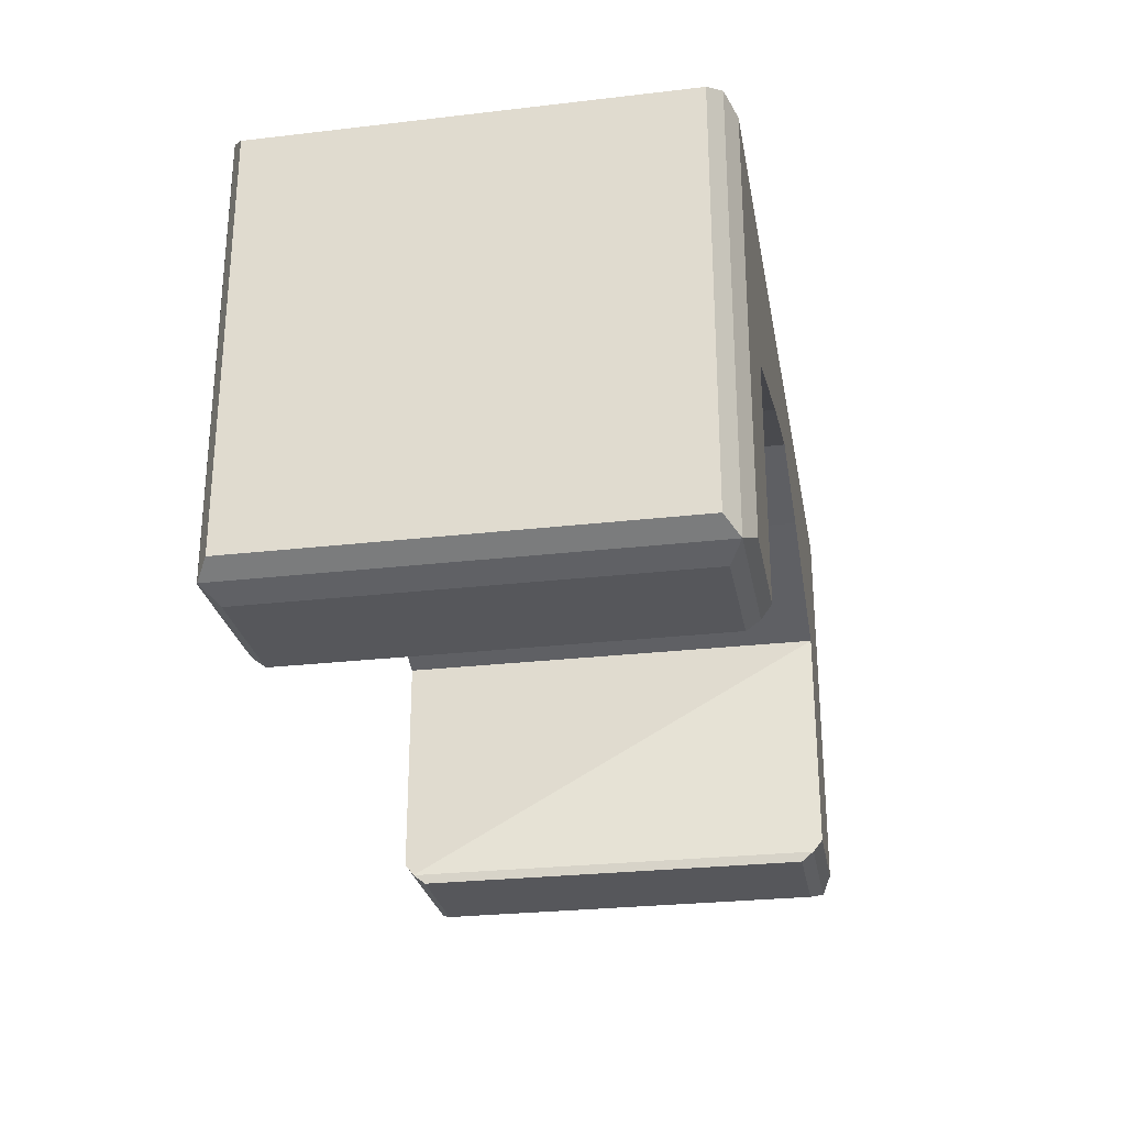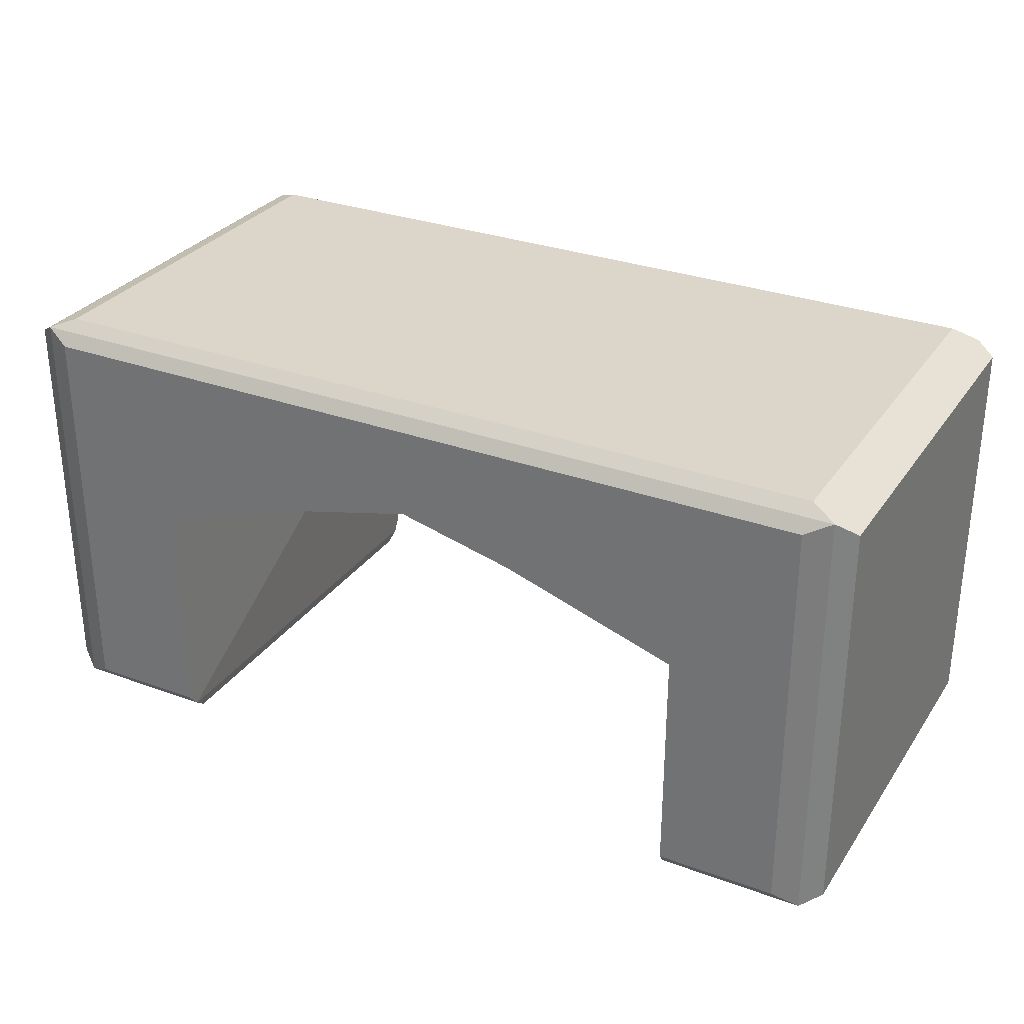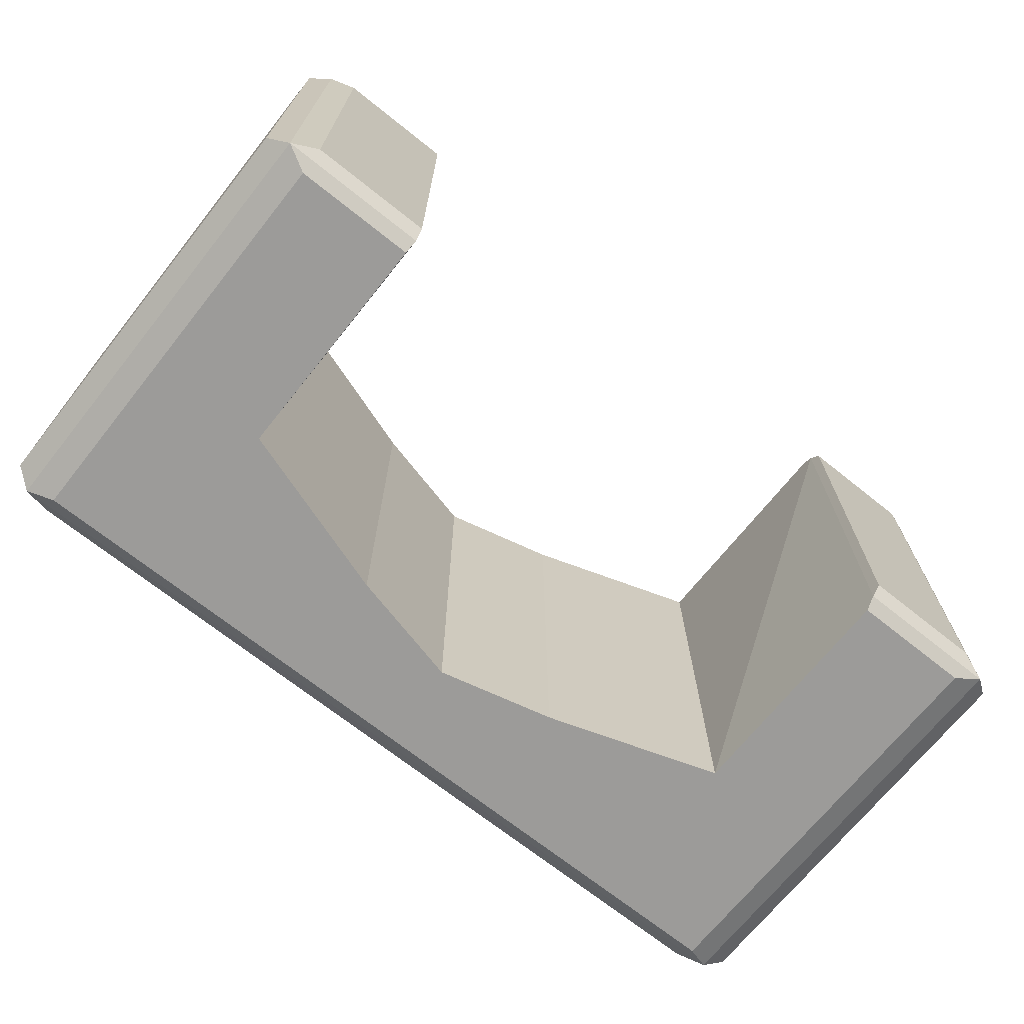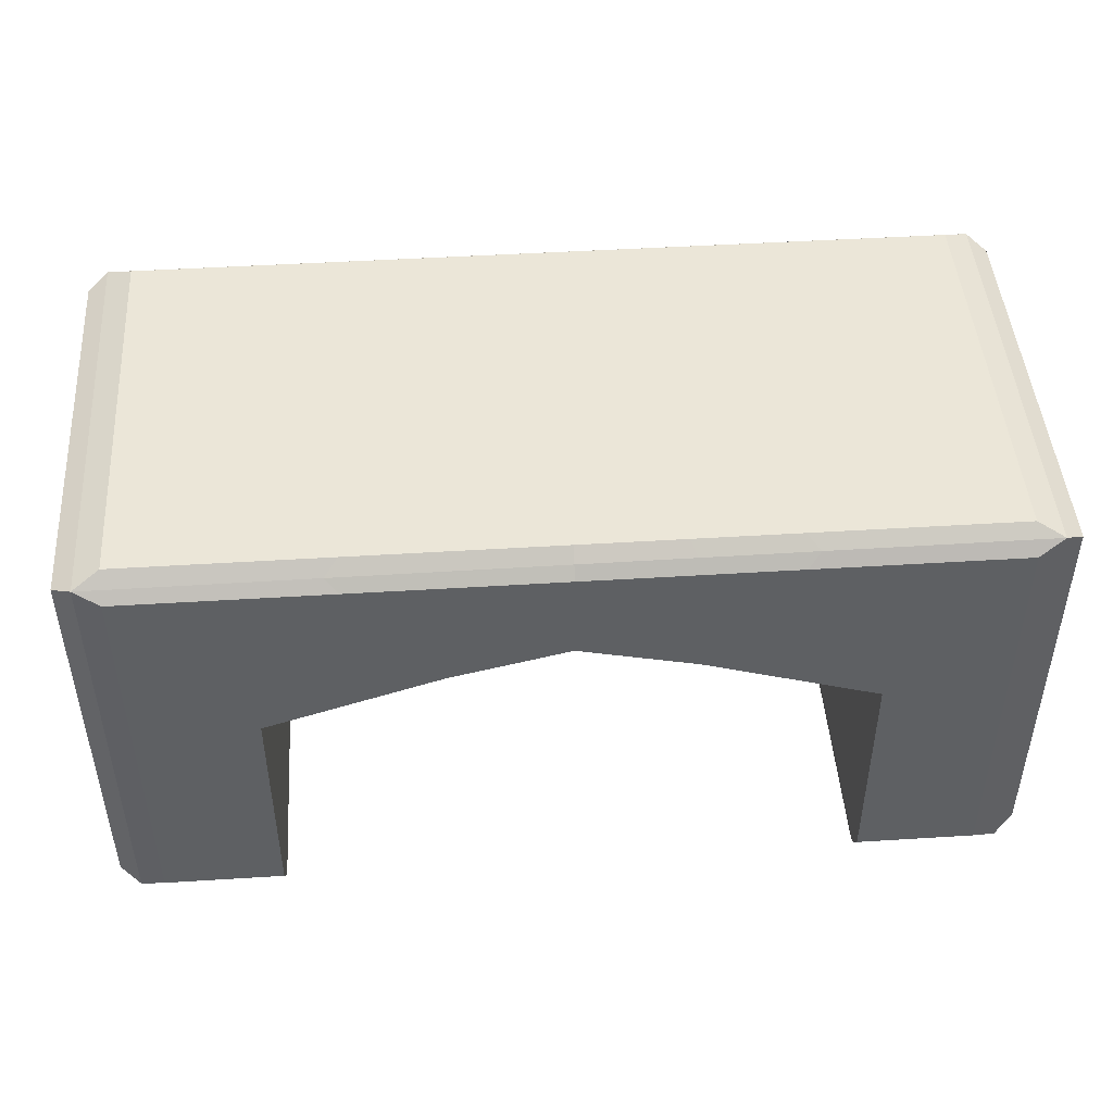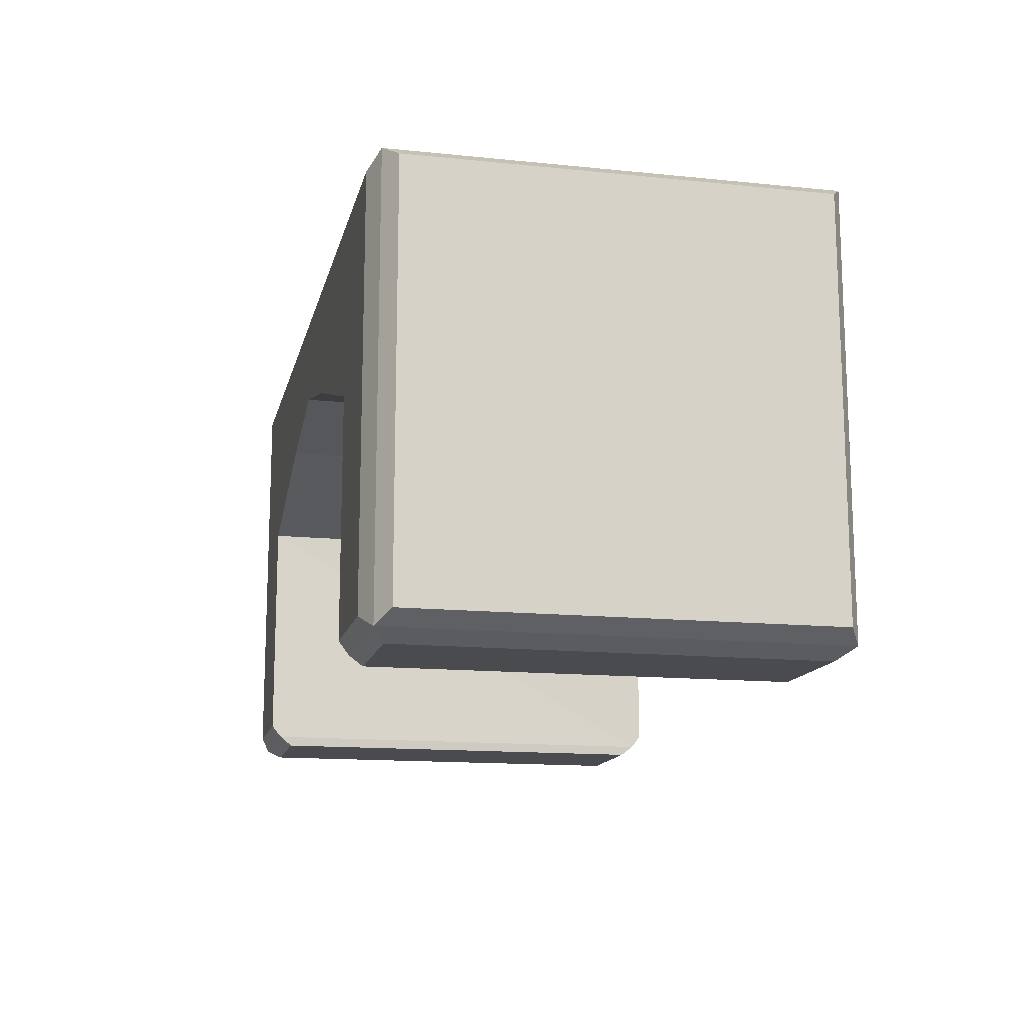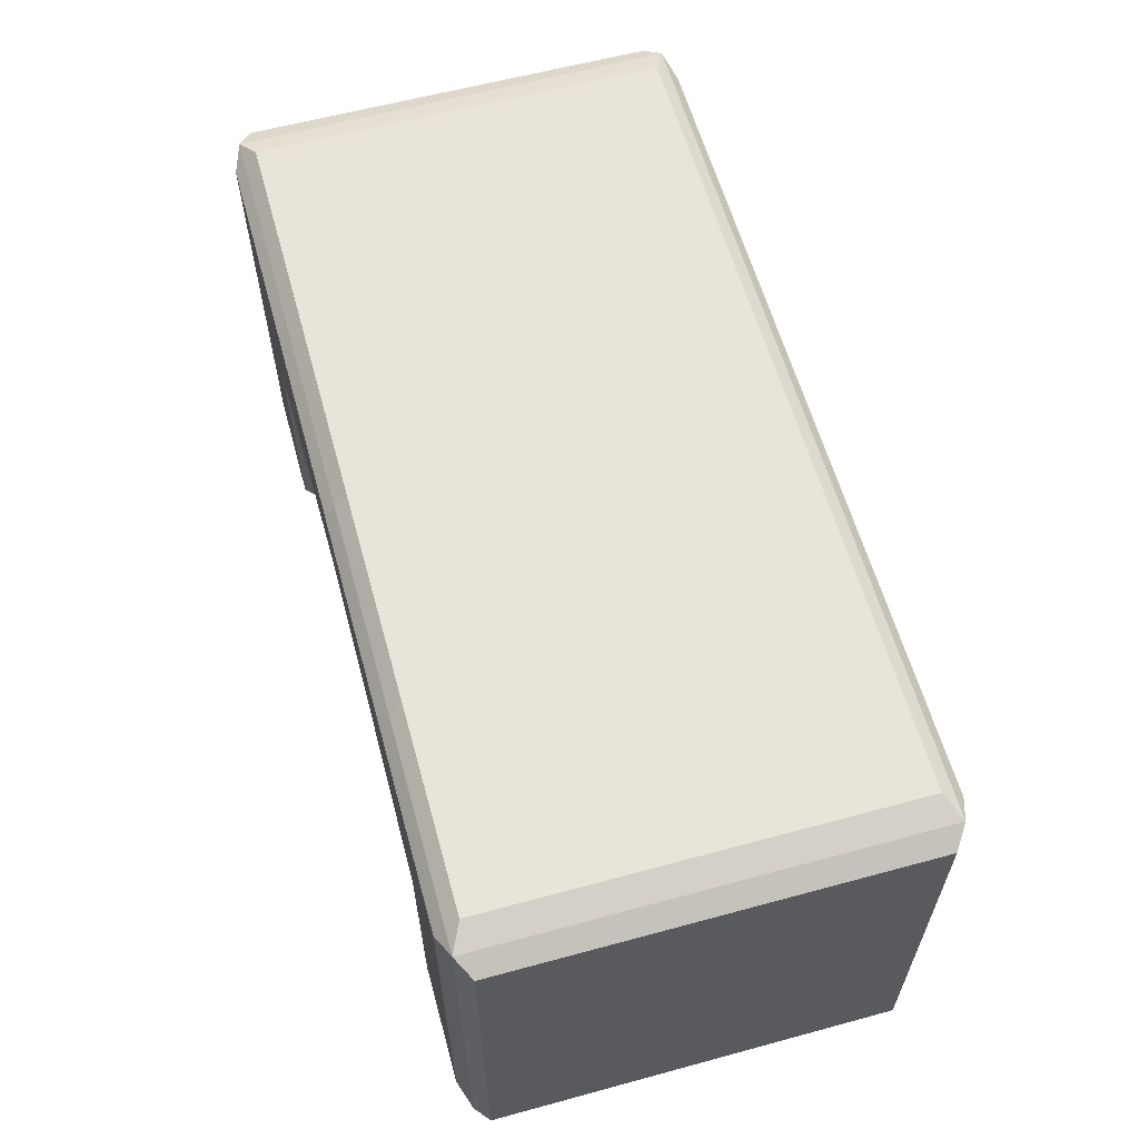
<metadata>
{"format":"obj","ext":"obj","renderer":"f3d","projection":"perspective","resolution":1024,"background":"white","views":[{"elev":-27.1,"azim":100.2,"up":"+Y"},{"elev":30.1,"azim":28.1,"up":"+Y"},{"elev":-69.9,"azim":-38.6,"up":"+Z"},{"elev":46.2,"azim":175.9,"up":"+Y"},{"elev":-14.1,"azim":-102.7,"up":"+Y"},{"elev":60.5,"azim":-105.5,"up":"+Y"}]}
</metadata>
<code>
o cube
v 0.8939 0.02207 0.4781
v 0.8939 0.02207 -0.4781
v -1.019 0.02207 0.4781
v -1.019 0.02207 -0.4781
v 0.8939 0.9783 0.4781
v 0.8939 0.9721 -0.4781
v -1.019 0.9783 0.4781
v -1.019 0.9783 -0.4781
v 0.9377 0.0502 0.45
v 0.9377 0.0502 -0.45
v 0.9377 0.9502 0.45
v 0.9377 0.9502 -0.45
v 0.8377 0.0502 -0.5
v -0.9623 0.0502 -0.5
v 0.8377 0.9502 -0.5
v -0.9623 0.9502 -0.5
v 0.8377 1 0.45
v 0.8377 1 -0.45
v -0.9623 1 0.45
v -0.9623 1 -0.45
v 0.8377 0.0502 0.5
v 0.8377 0.9502 0.5
v -0.9623 0.0502 0.5
v -0.9623 0.9502 0.5
v 0.8377 0.0001953 0.45
v -0.9623 0.0001953 0.45
v 0.8377 0.0001953 -0.45
v -0.9623 0.0001953 -0.45
v -1.062 0.0502 0.45
v -1.062 0.9502 0.45
v -1.062 0.0502 -0.45
v -1.062 0.9502 -0.45
v -0.0623 0.9502 -0.5
v -0.0623 0.9502 0.5
v -0.0623 0.9783 0.4781
v -0.0623 1 0.45
v -0.0623 1 -0.45
v -0.0623 0.9752 -0.4781
v 0.3877 0.9502 -0.5
v 0.5752 0.0502 -0.5
v 0.5721 0.02207 -0.4781
v 0.5752 0.0001953 -0.45
v 0.5752 0.0001953 0.45
v 0.5721 0.02207 0.4781
v 0.5752 0.0502 0.5
v 0.3877 0.9502 0.5
v 0.4158 0.9783 0.4781
v 0.3877 1 0.45
v 0.3877 1 -0.45
v 0.4158 0.9736 -0.4781
v -0.5123 0.9502 -0.5
v -0.6998 0.0502 -0.5
v -0.6998 0.0001953 0.45
v -0.5123 0.9502 0.5
v -0.5404 0.9783 0.4781
v -0.5123 1 0.45
v -0.5123 1 -0.45
v -0.5404 0.9768 -0.4781
v 0.8377 0.5002 -0.5
v 0.5752 0.5627 -0.5
v -0.0623 0.7502 -0.5
v -0.9623 0.5002 -0.5
v -1.019 0.5002 -0.4781
v -1.062 0.5002 -0.45
v -1.062 0.5002 0.45
v -1.019 0.5002 0.4781
v -0.9623 0.5002 0.5
v -0.6998 0.5627 0.5
v -0.0623 0.7502 0.5
v 0.5752 0.5627 0.5
v 0.8377 0.5002 0.5
v 0.8939 0.5002 0.4781
v 0.9377 0.5002 0.45
v 0.9377 0.5002 -0.45
v 0.8939 0.4971 -0.4781
v -0.6967 0.02207 -0.4781
v -0.6998 0.0001953 -0.45
v -0.6967 0.02207 0.4781
v -0.6998 0.0502 0.5
v -0.6998 0.5627 -0.5
v -0.3186 0.6877 0.5
v -0.2873 0.9502 0.5
v -0.3014 0.9783 0.4781
v -0.2873 1 0.45
v -0.2873 1 -0.45
v -0.3014 0.976 -0.4781
v -0.2873 0.9502 -0.5
v -0.3186 0.6877 -0.5
v 0.1939 0.6877 0.5
v 0.1627 0.9502 0.5
v 0.1768 0.9783 0.4781
v 0.1627 1 0.45
v 0.1627 1 -0.45
v 0.1768 0.9744 -0.4781
v 0.1627 0.9502 -0.5
v 0.1939 0.6877 -0.5
f 25 43 42 27
f 18 49 48 17
f 10 74 73 9
f 29 65 64 31
f 21 71 70 45
f 40 60 59 13
f 9 73 72 1
f 10 9 1 2
f 2 75 74 10
f 11 12 6 5
f 13 59 75 2
f 2 41 40 13
f 4 63 62 14
f 15 39 50 6
f 17 48 47 5
f 18 17 5 6
f 6 50 49 18
f 19 20 8 7
f 21 45 44 1
f 1 72 71 21
f 5 47 46 22
f 23 67 66 3
f 25 27 2 1
f 1 44 43 25
f 28 26 3 4
f 27 42 41 2
f 29 31 4 3
f 3 66 65 29
f 32 30 7 8
f 31 64 63 4
f 35 83 82 34
f 36 84 83 35
f 37 85 84 36
f 38 86 85 37
f 33 87 86 38
f 47 91 90 46
f 50 94 93 49
f 39 95 94 50
f 14 62 80 52
f 14 52 76 4
f 28 77 53 26
f 26 53 78 3
f 79 68 67 23
f 24 54 55 7
f 7 55 56 19
f 19 56 57 20
f 20 57 58 8
f 8 58 51 16
f 15 59 60 39
f 60 96 95 39
f 61 88 87 33
f 51 80 62 16
f 16 62 63 8
f 8 63 64 32
f 32 64 65 30
f 30 65 66 7
f 7 66 67 24
f 24 67 68 54
f 34 82 81 69
f 46 90 89 70
f 46 70 71 22
f 22 71 72 5
f 5 72 73 11
f 11 73 74 12
f 12 74 75 6
f 6 75 59 15
f 48 92 91 47
f 49 93 92 48
f 4 76 77 28
f 3 78 79 23
f 68 81 88 80
f 69 89 96 61
f 80 68 79 78
f 78 53 77 76
f 76 52 80 78
f 60 70 45 44
f 44 43 42 41
f 41 40 60 44
f 68 81 82 54
f 54 82 83 55
f 55 83 84 56
f 56 84 85 57
f 57 85 86 58
f 58 86 87 51
f 51 87 88 80
f 61 88 81 69
f 69 89 90 34
f 34 90 91 35
f 35 91 92 36
f 36 92 93 37
f 37 93 94 38
f 38 94 95 33
f 33 95 96 61
f 60 96 89 70

</code>
